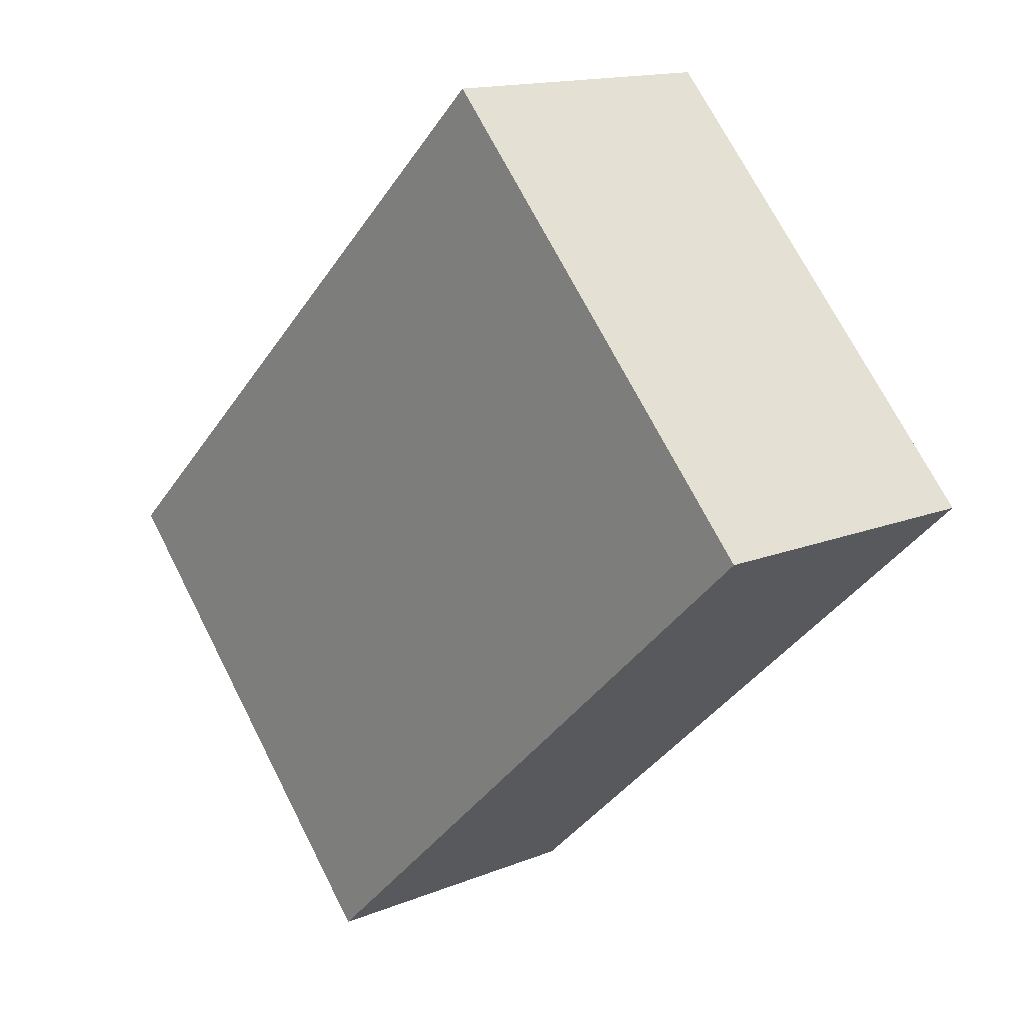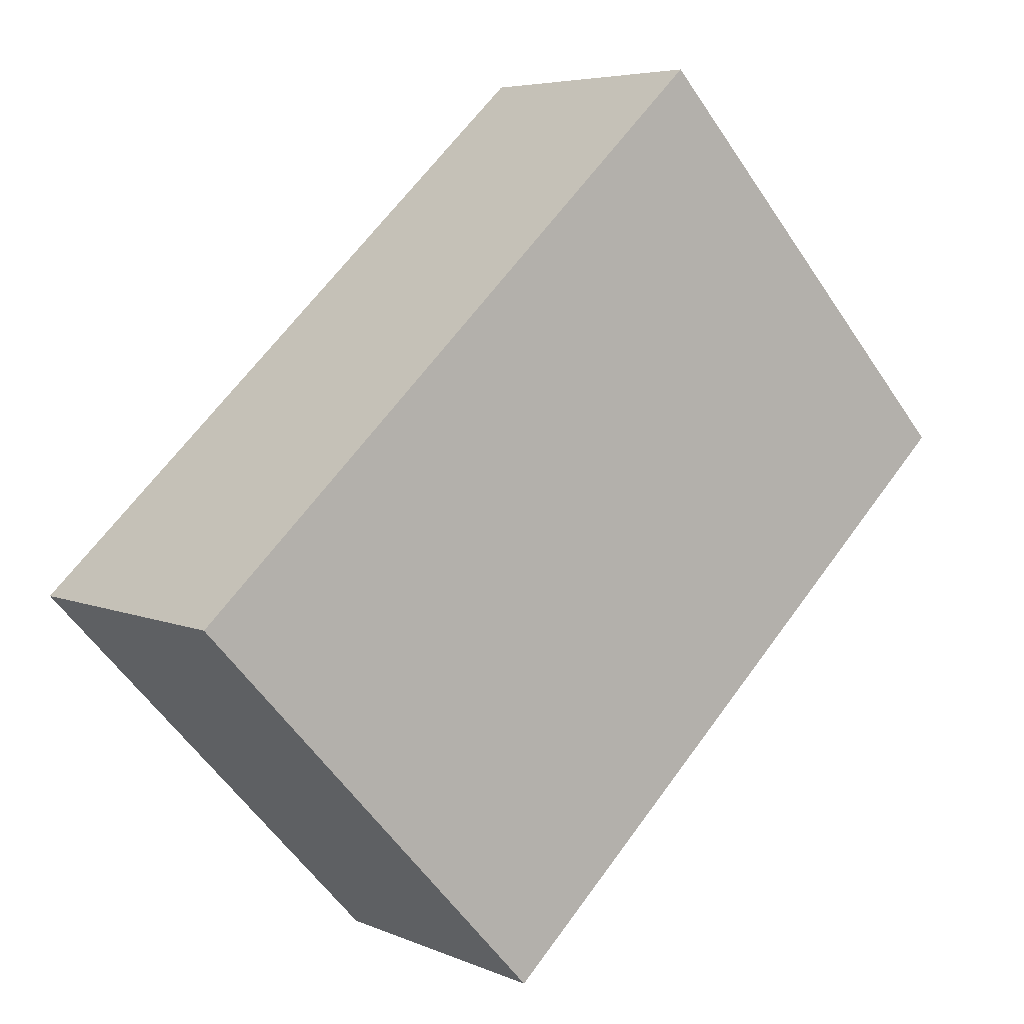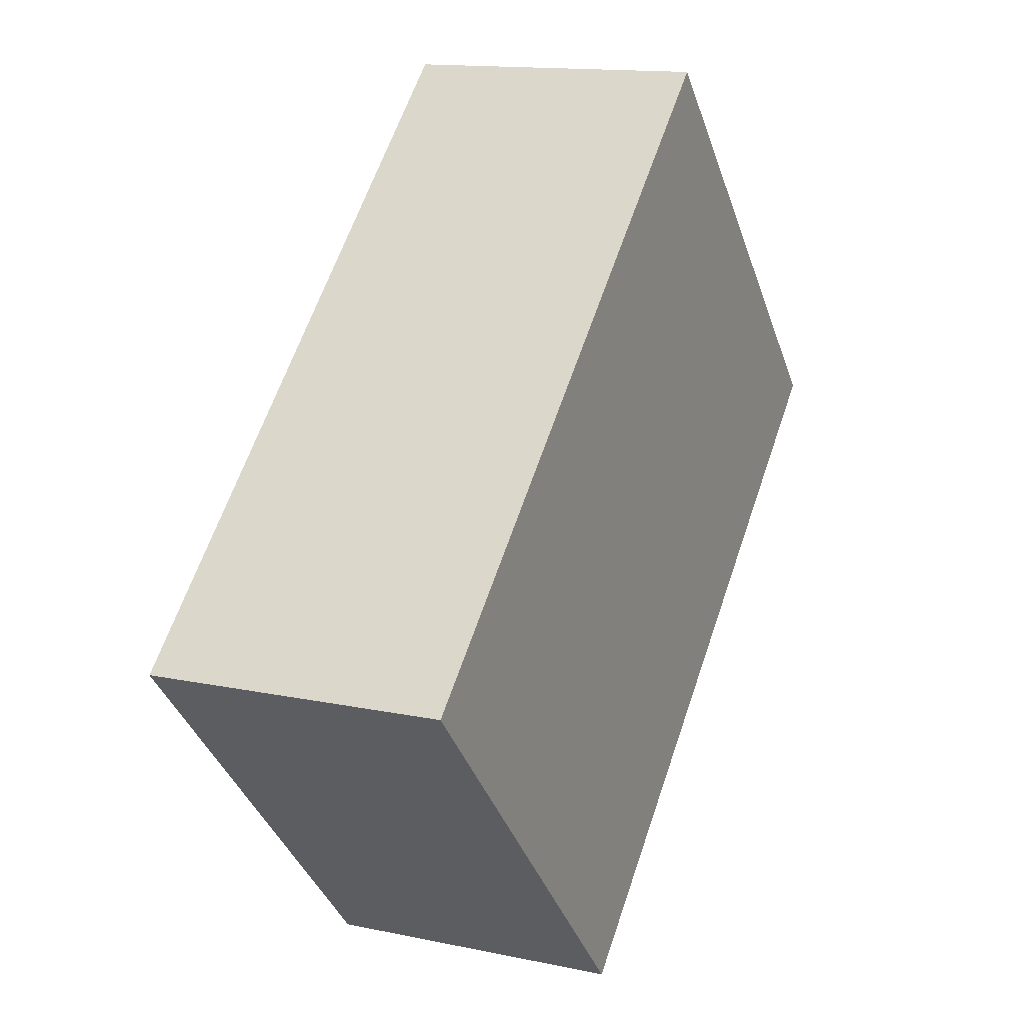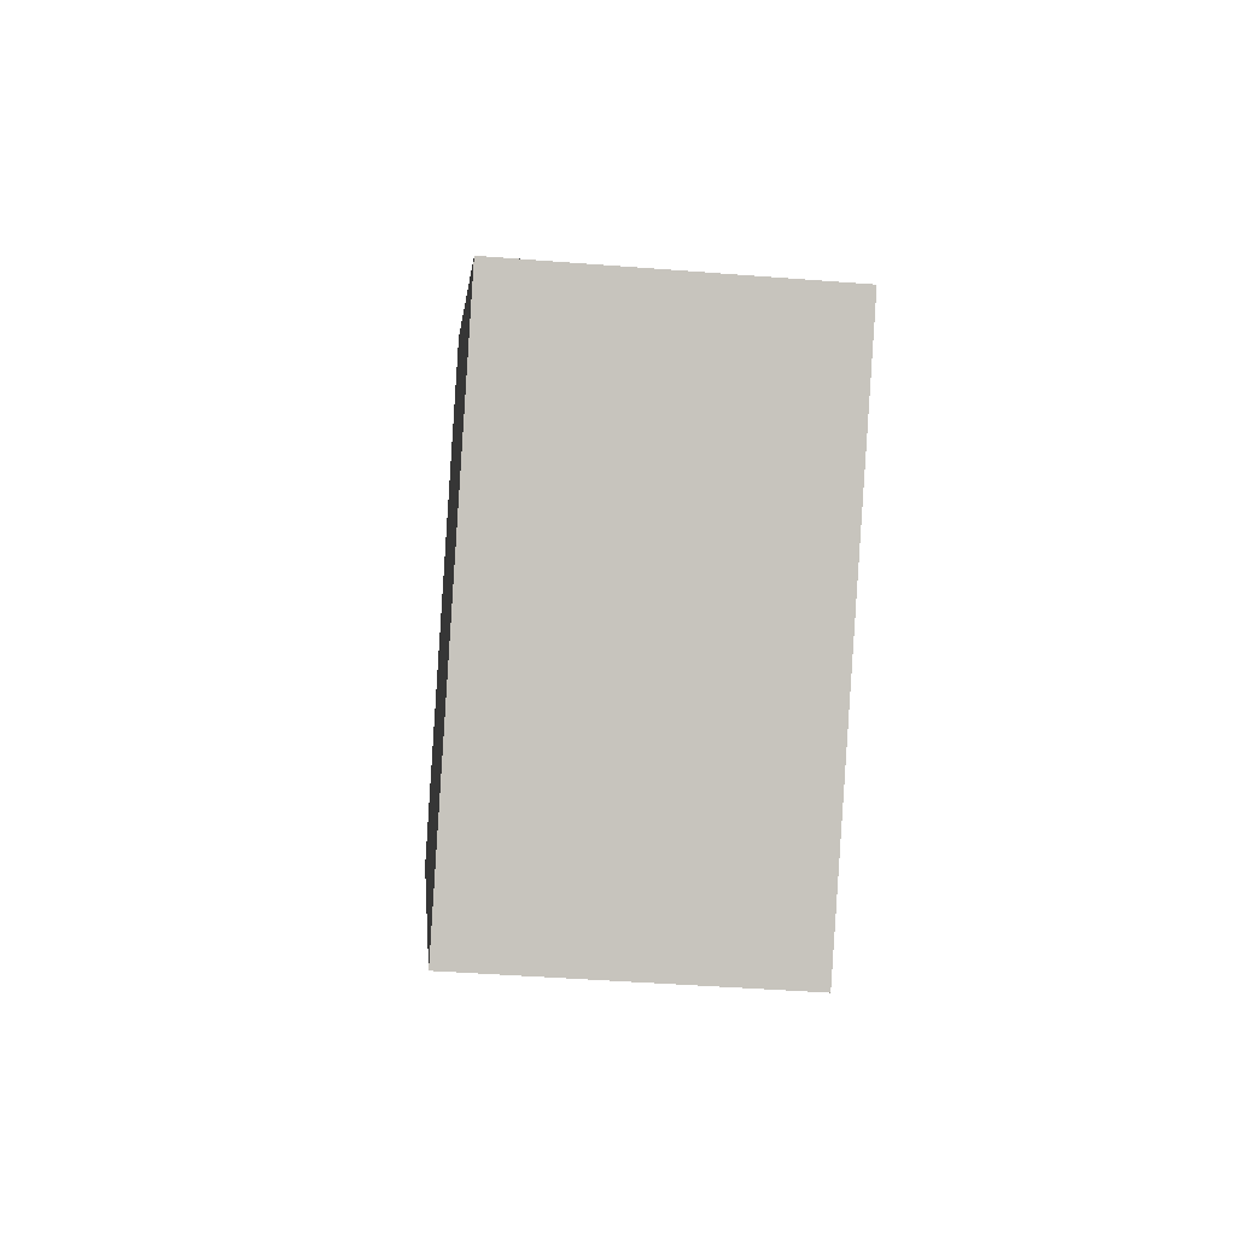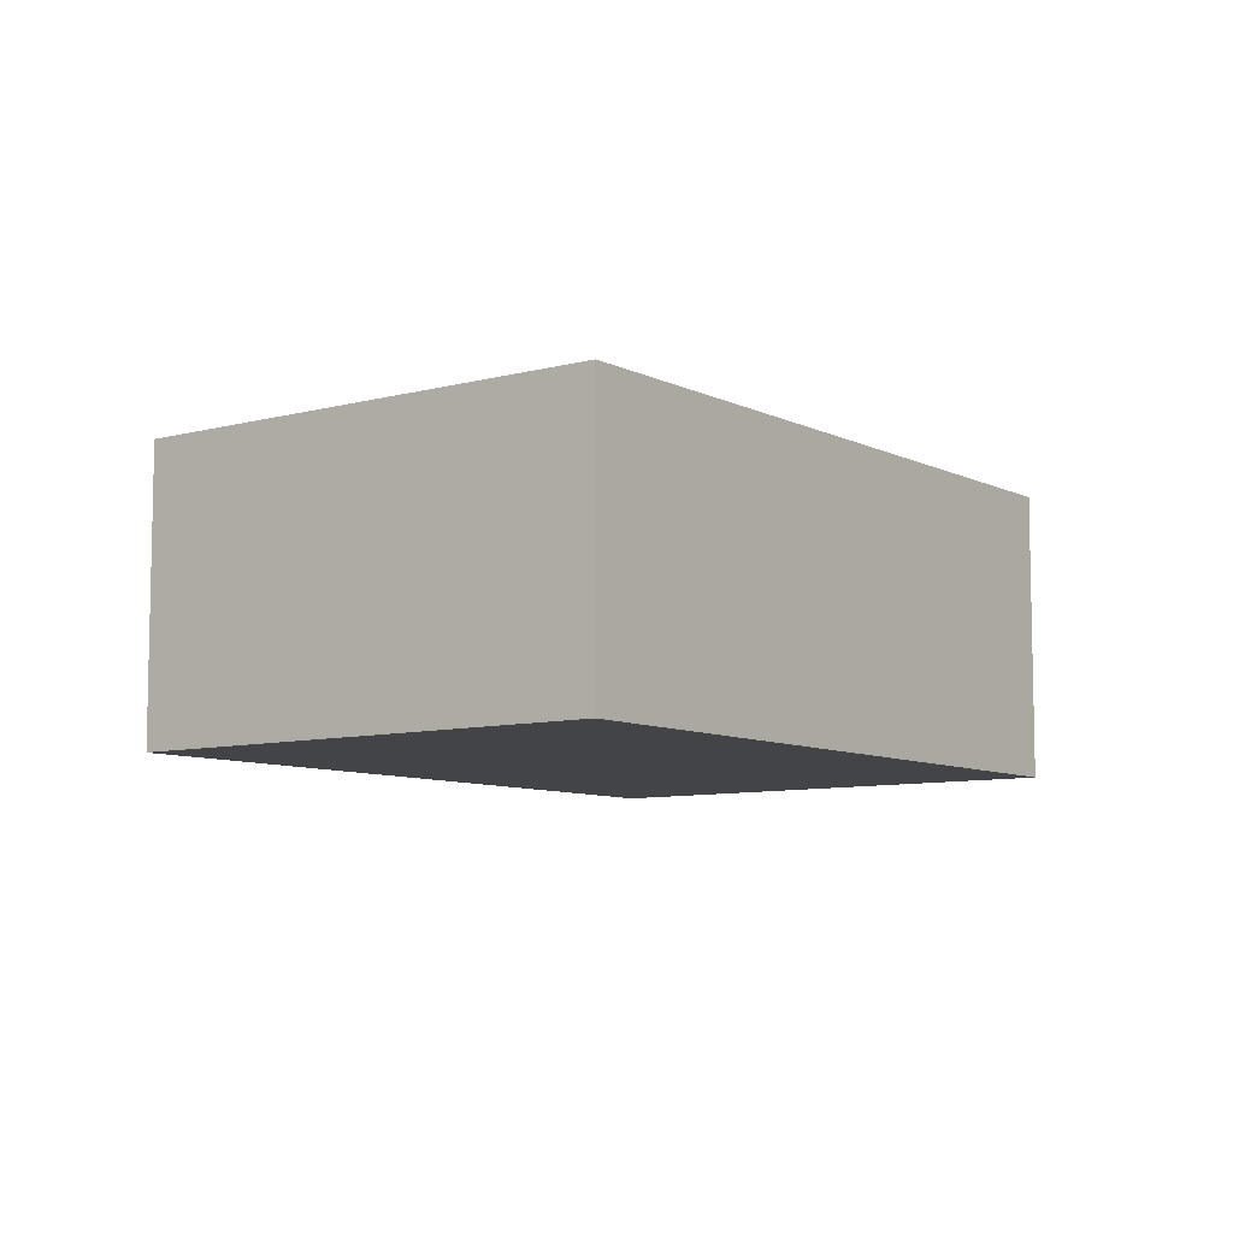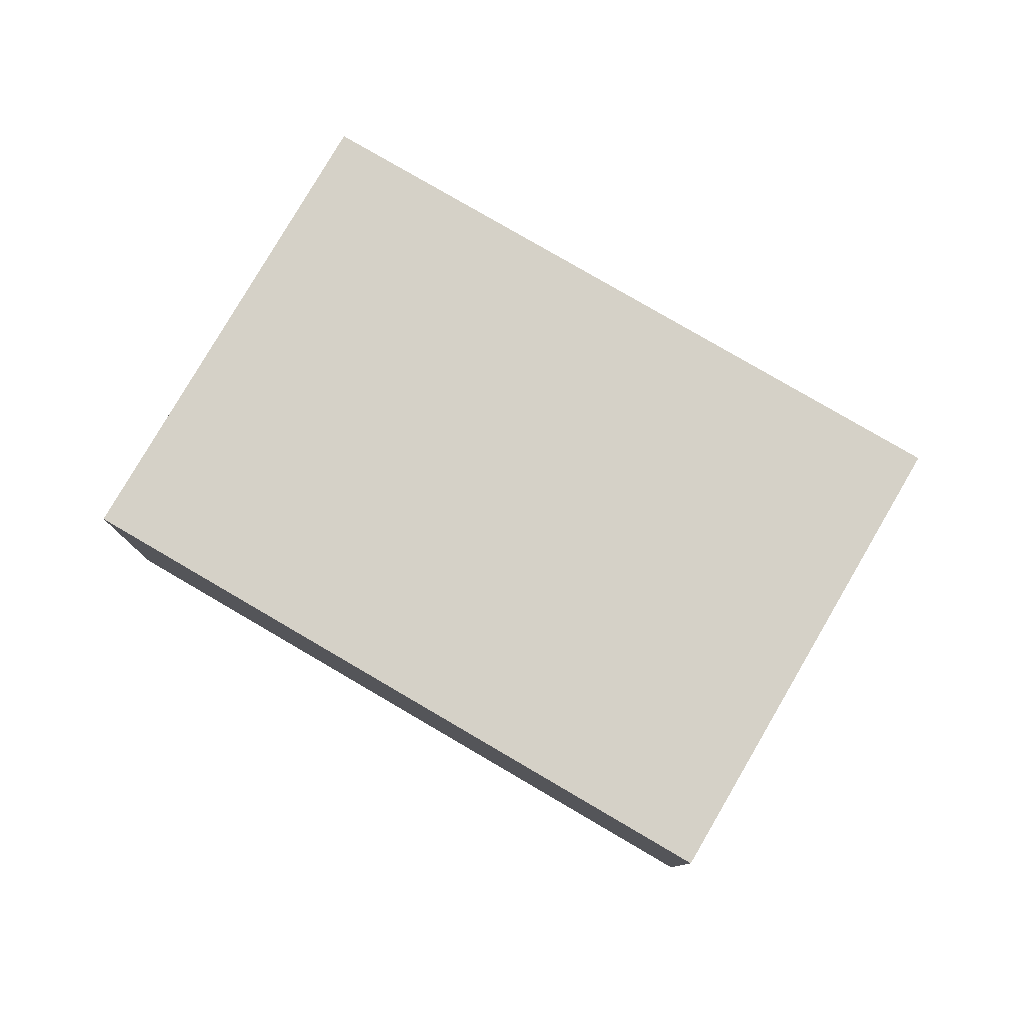
<metadata>
{"format":"obj","ext":"obj","renderer":"f3d","projection":"perspective","resolution":1024,"background":"white","views":[{"elev":14.6,"azim":-131.5,"up":"+Z"},{"elev":5.5,"azim":142.6,"up":"+Z"},{"elev":13.8,"azim":115.4,"up":"+Z"},{"elev":-42.2,"azim":84.6,"up":"+Z"},{"elev":-8.1,"azim":169.8,"up":"+Y"},{"elev":79.7,"azim":-106.7,"up":"+Y"}]}
</metadata>
<code>
v  0 2.96 1.812e-16
v  9.086 2.96 -1.341
v  5.526 2.96 -5.157
v  3.56 2.96 3.816
v  5.526 3.158e-16 -5.157
v  0 0 0
v  3.56 -2.337e-16 3.816
v  9.086 8.211e-17 -1.341
g defaultobject
f 1 2 3
f 2 1 4
f 5 1 3
f 1 5 6
f 6 4 1
f 4 6 7
f 7 2 4
f 2 7 8
f 8 3 2
f 3 8 5
f 8 6 5
f 6 8 7

</code>
